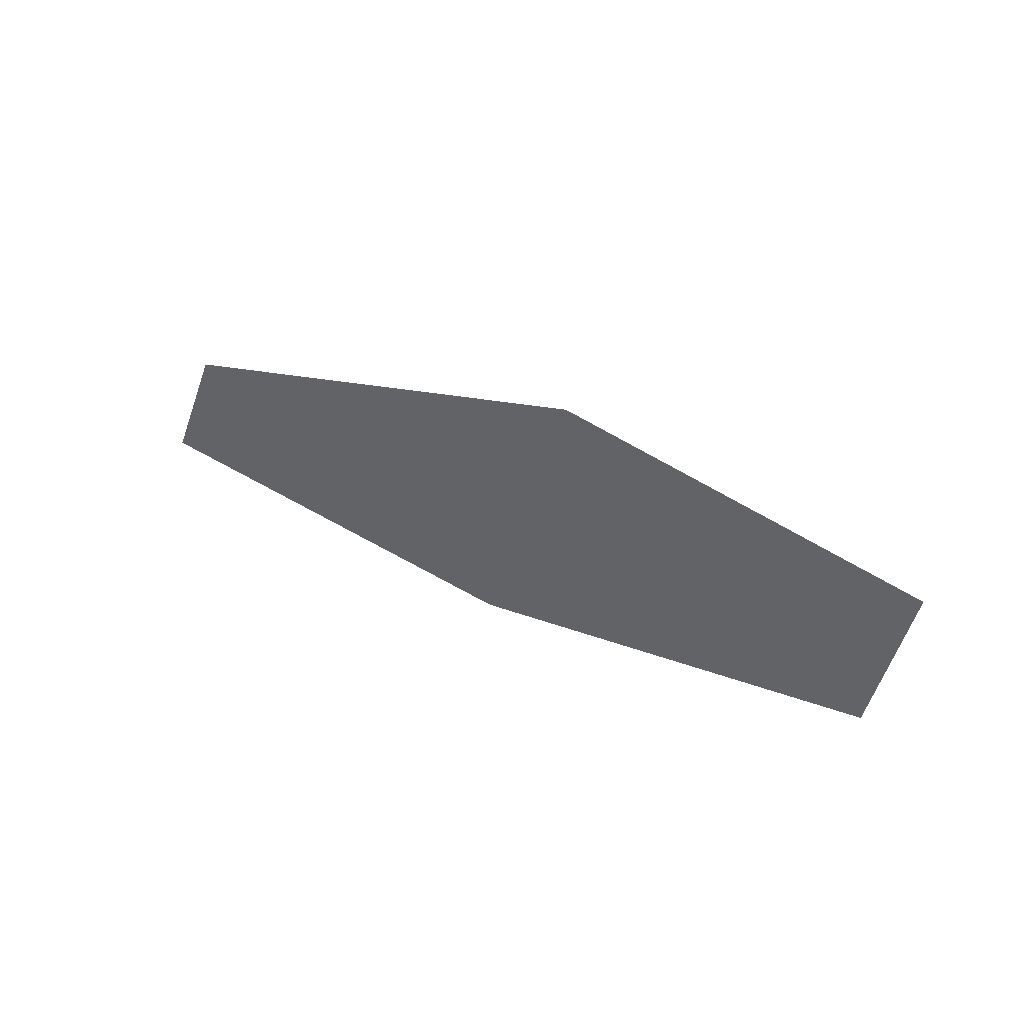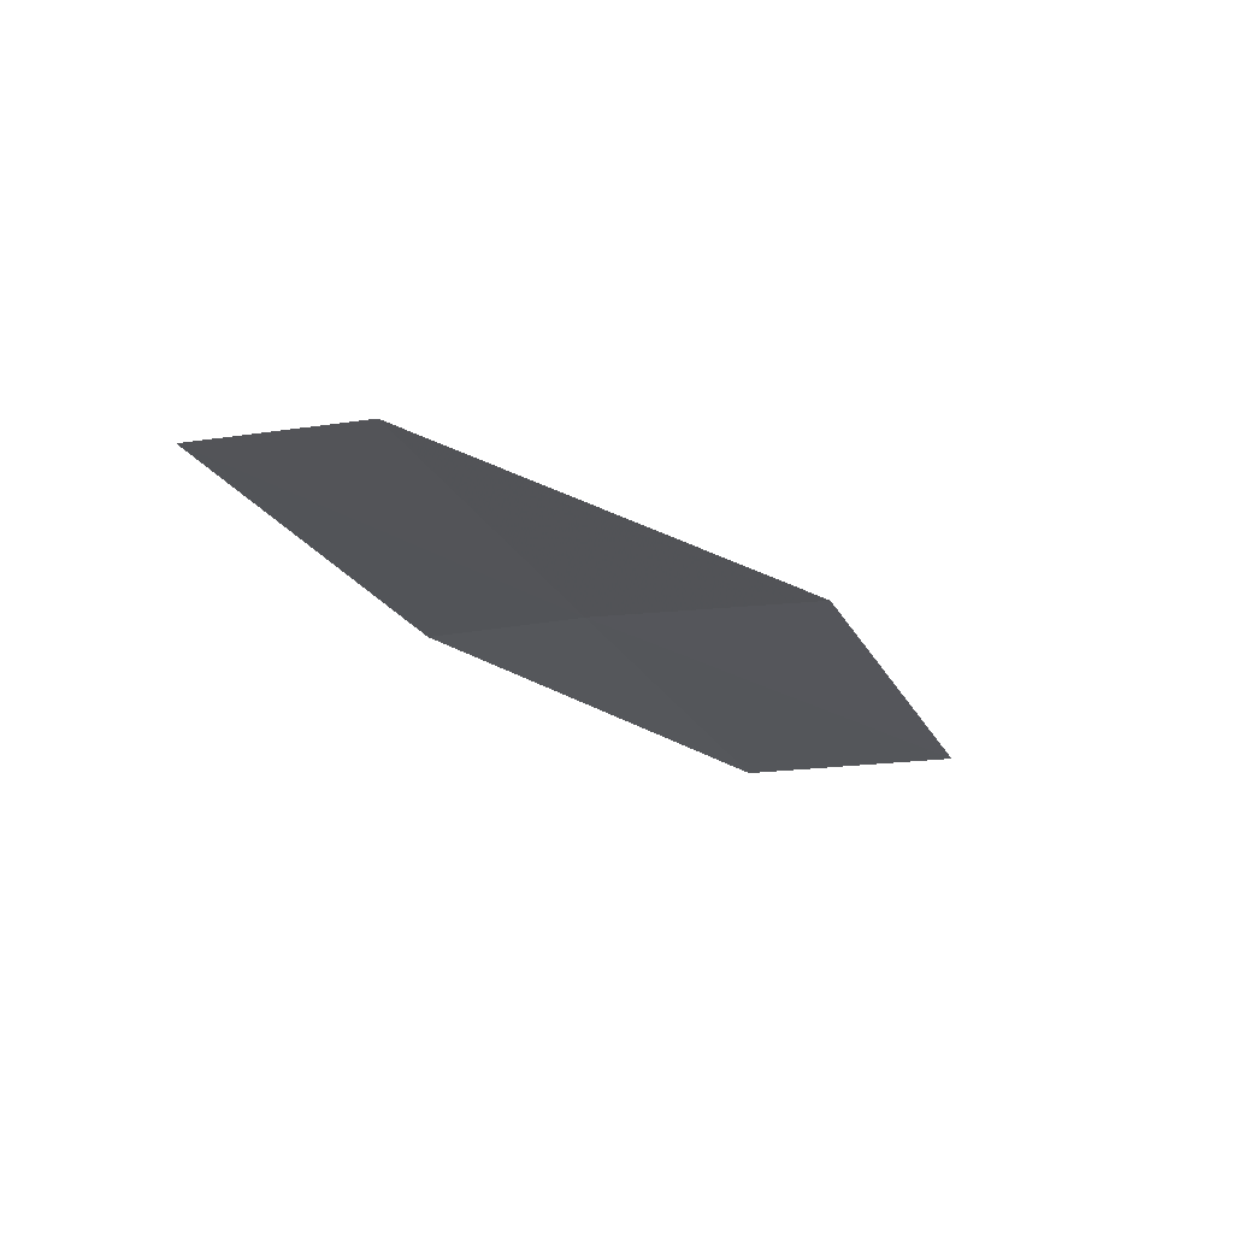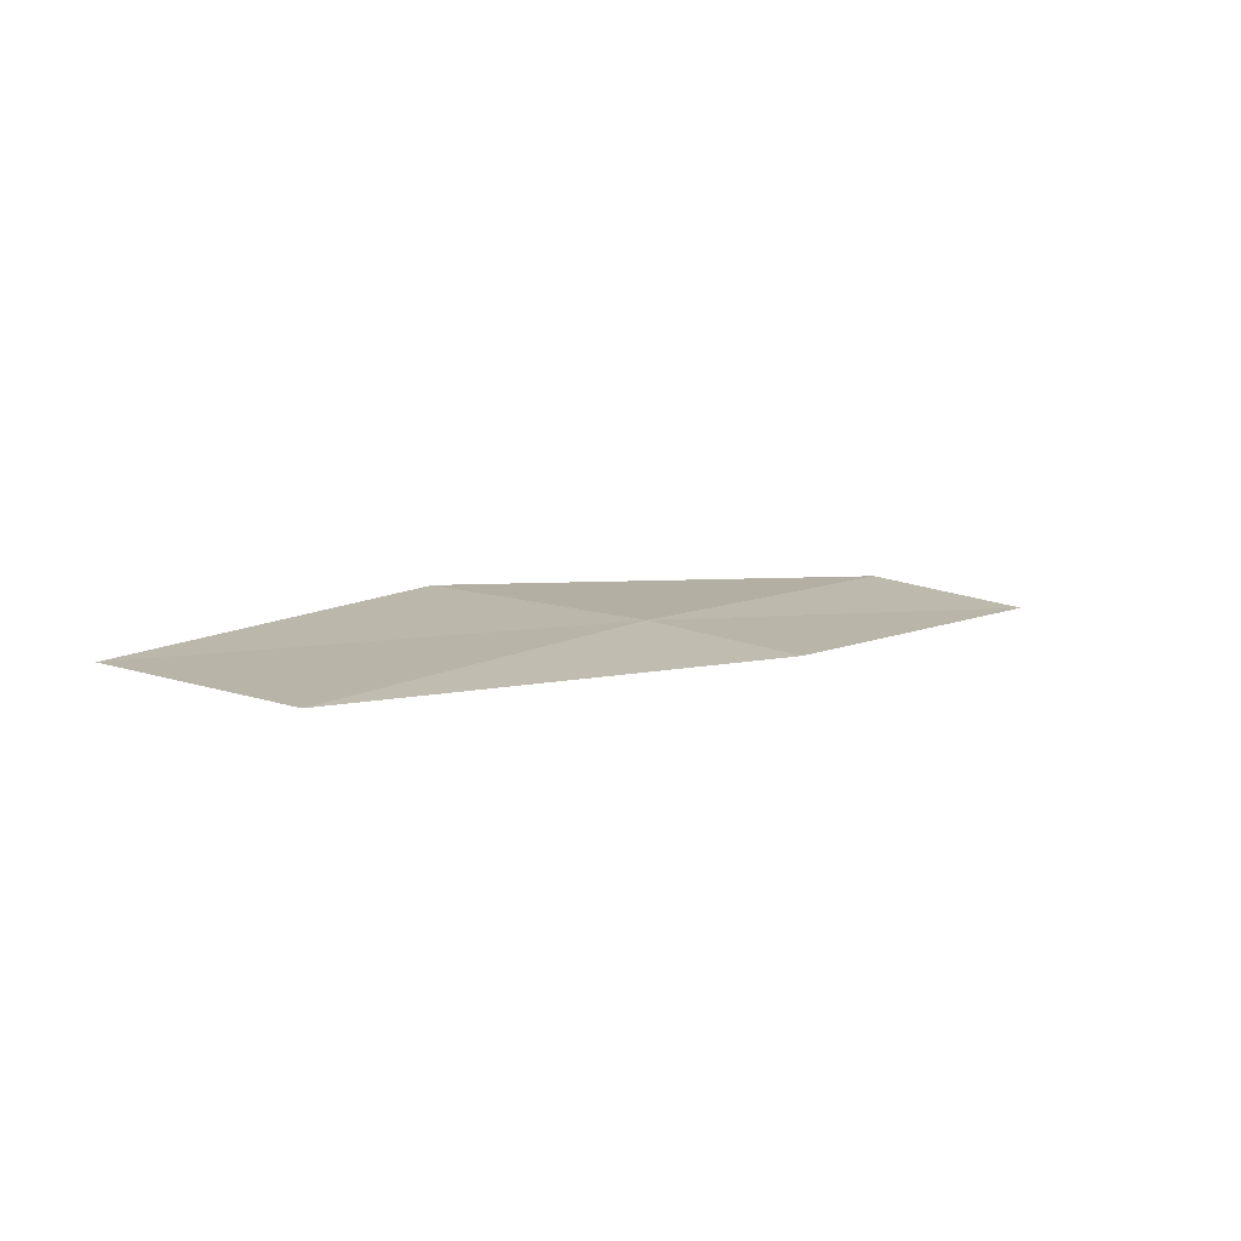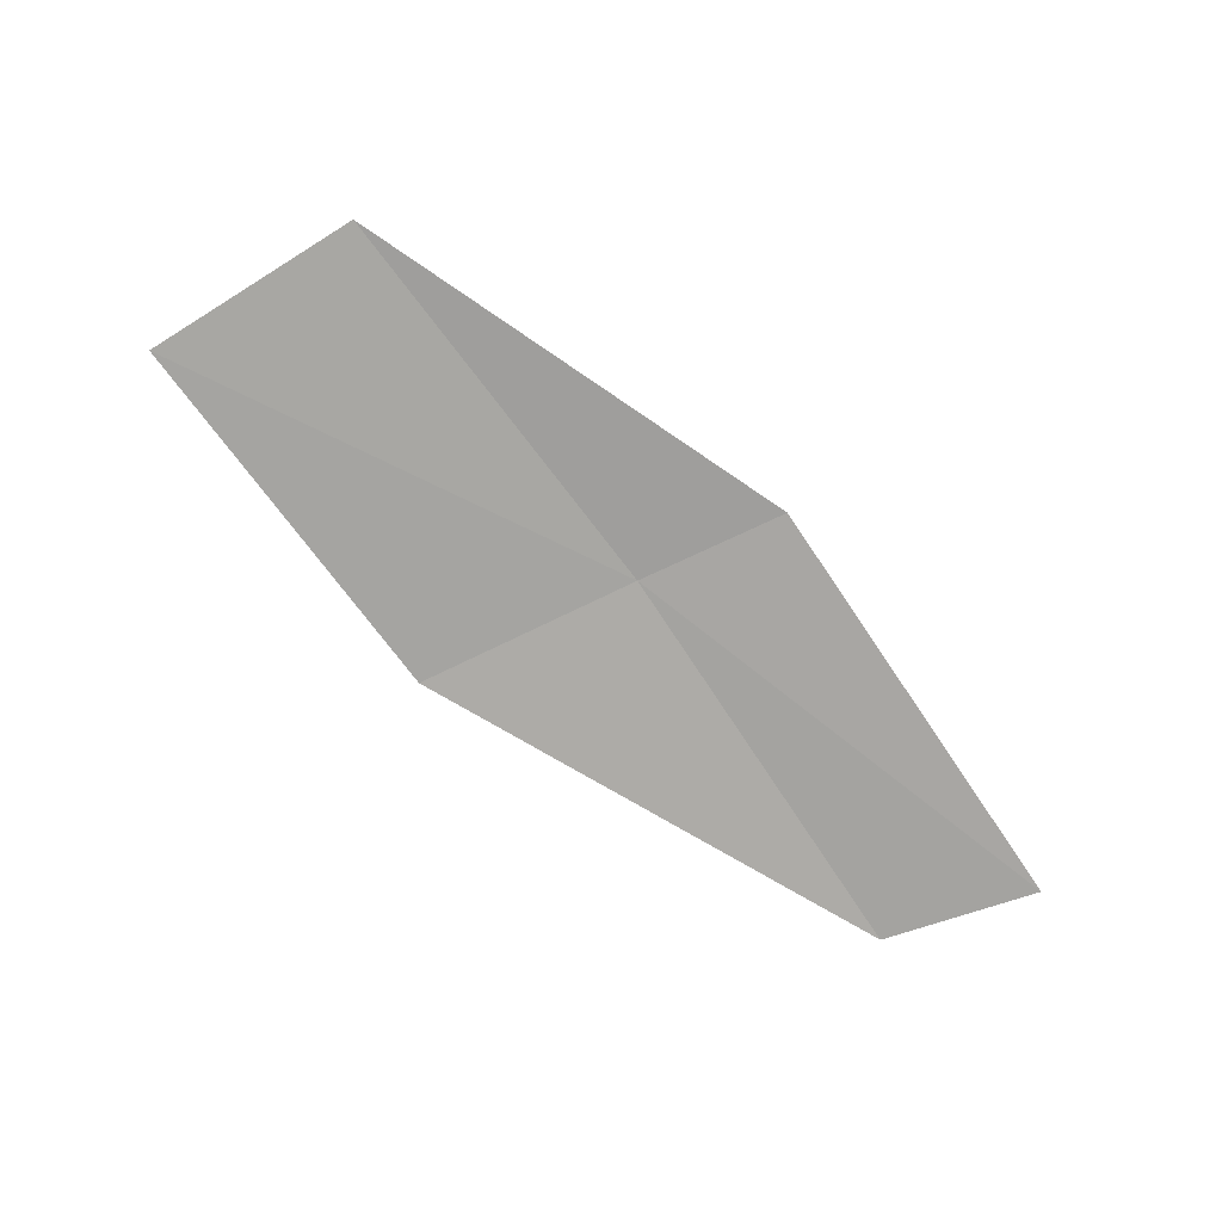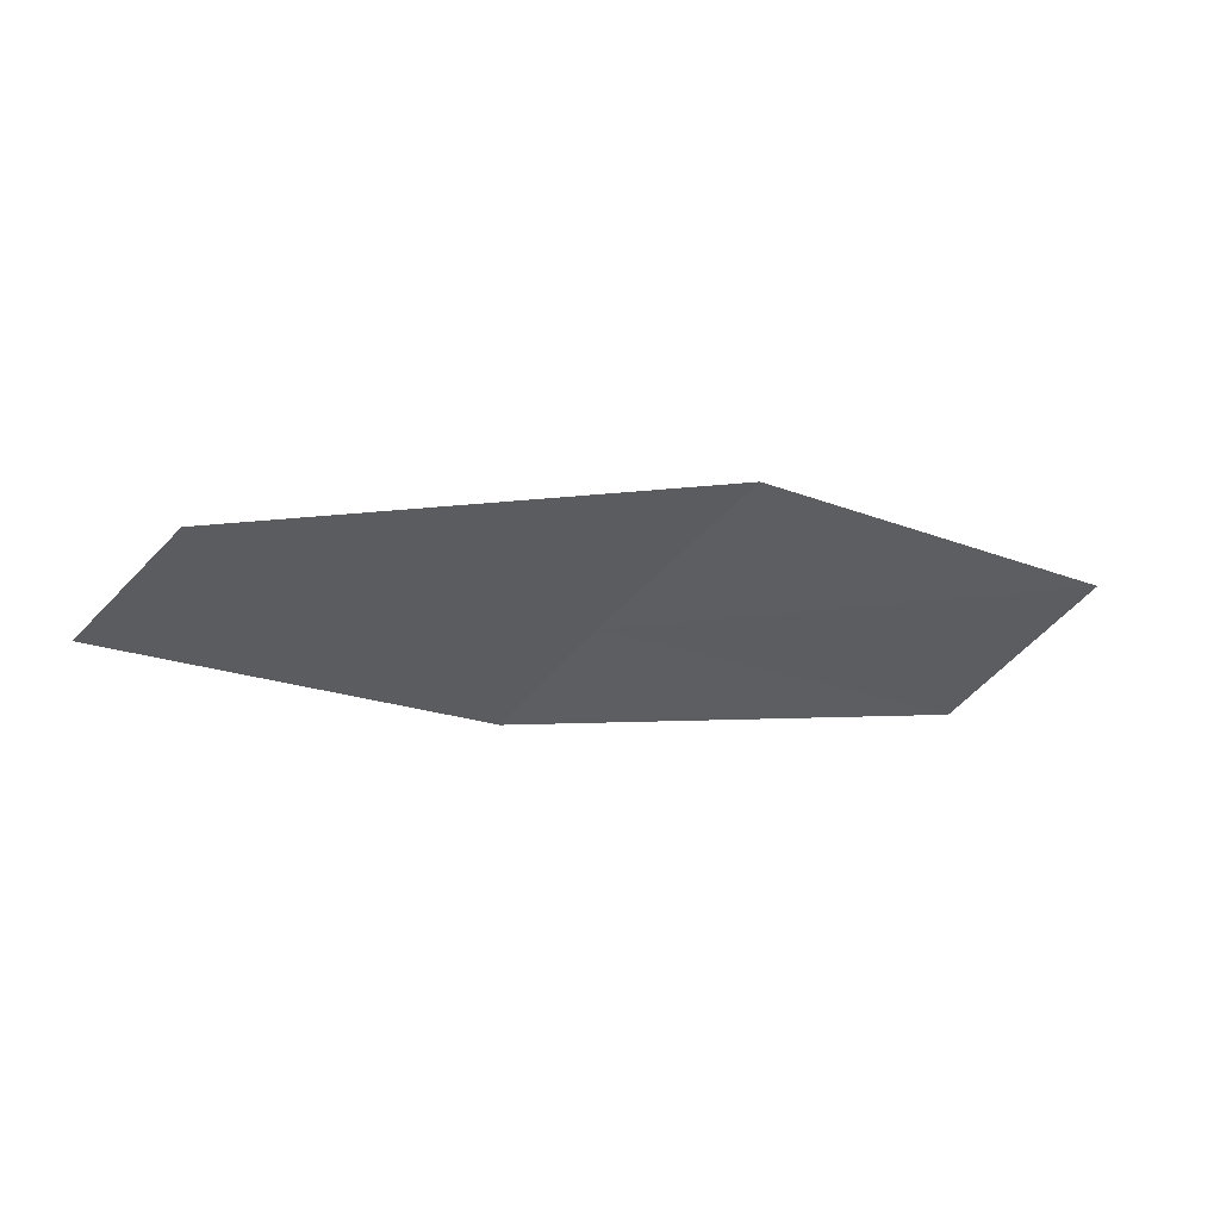
<metadata>
{"format":"obj","ext":"obj","renderer":"f3d","projection":"perspective","resolution":1024,"background":"white","views":[{"elev":35.8,"azim":-132.7,"up":"+Y"},{"elev":-42.4,"azim":125.8,"up":"+Z"},{"elev":30.5,"azim":-38.9,"up":"+Z"},{"elev":-57.1,"azim":-40.8,"up":"+Z"},{"elev":-55.6,"azim":163.9,"up":"+Z"}]}
</metadata>
<code>
v 2.501 -2.412 27.06
v 3.102 -2.269 26.86
v 3.213 -2.489 26.85
v 2.592 -2.63 27.07
v 1.888 -2.524 27.22
v 1.781 -2.202 27.17
v 2.361 -2.088 27.02
f 1 3 2
f 1 4 3
f 1 5 4
f 1 6 5
f 1 7 6
f 1 2 7

</code>
